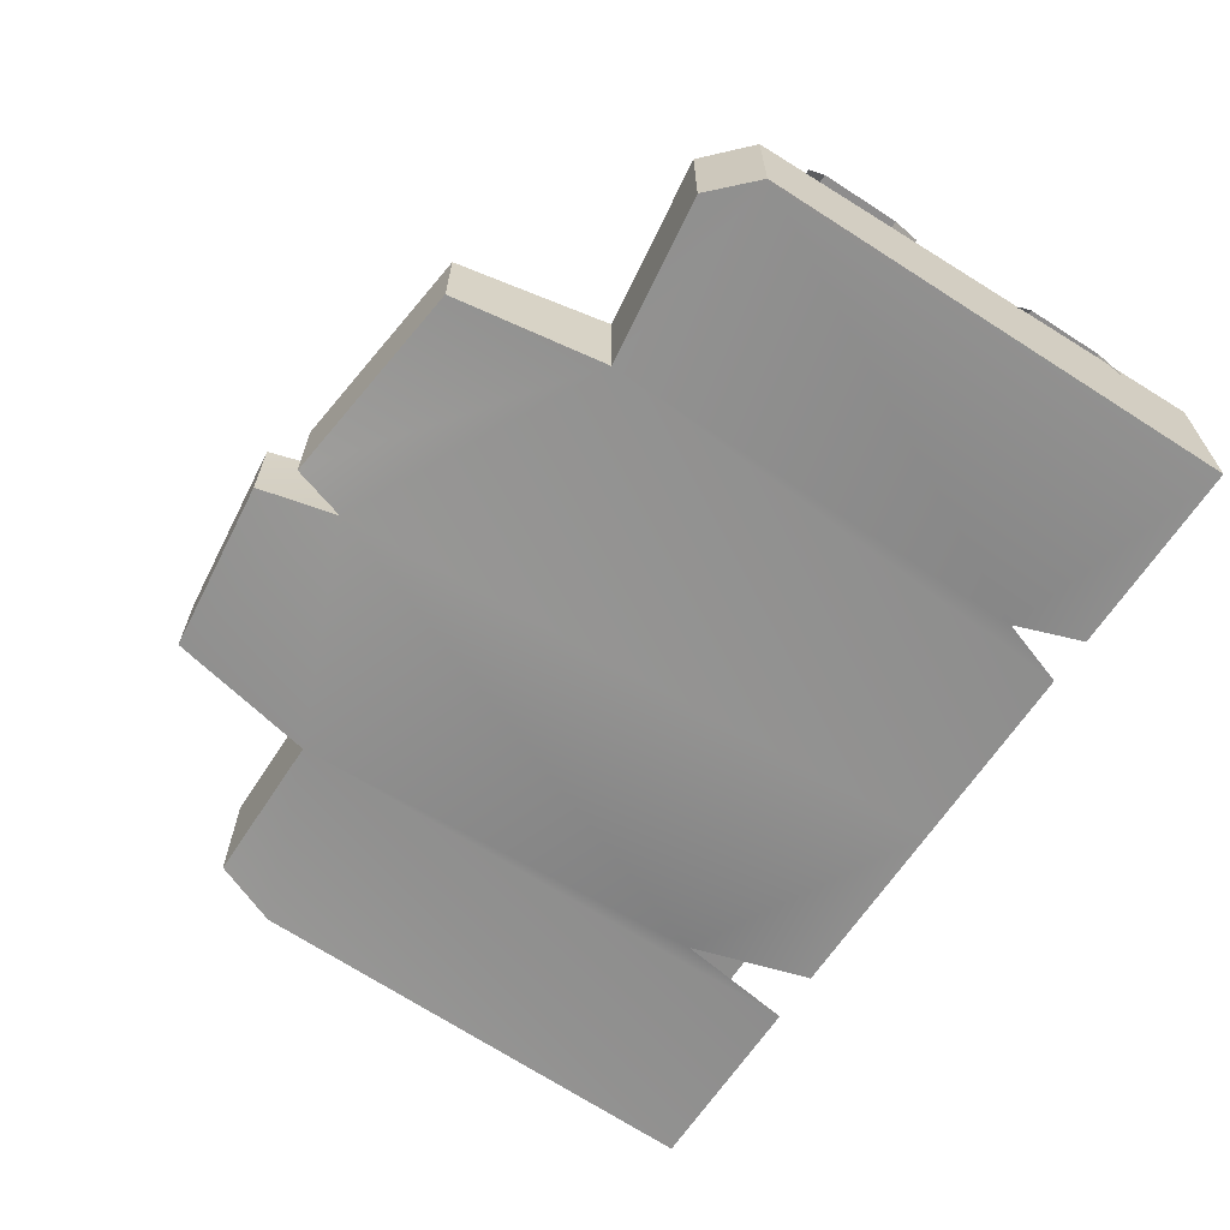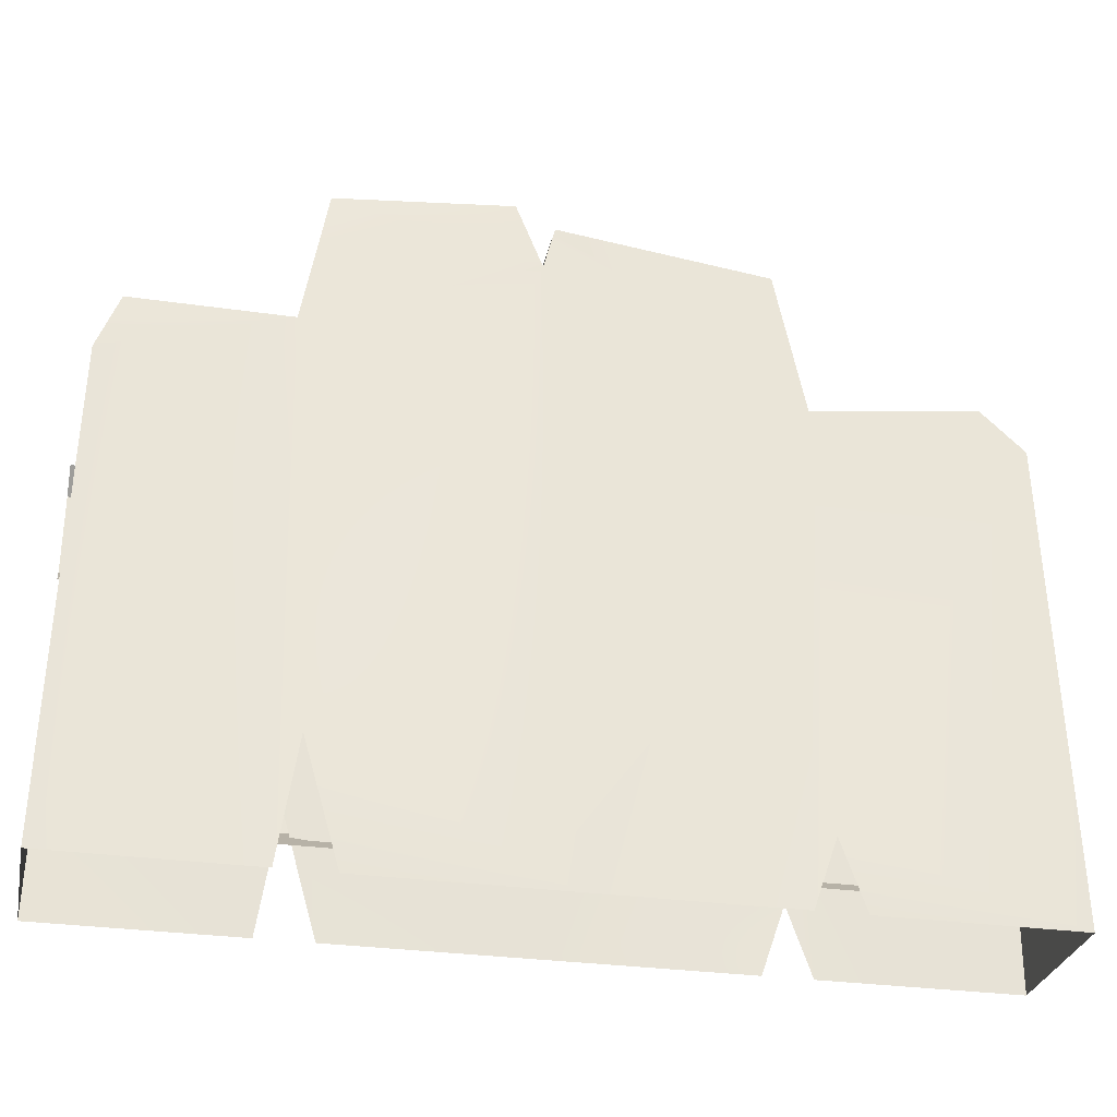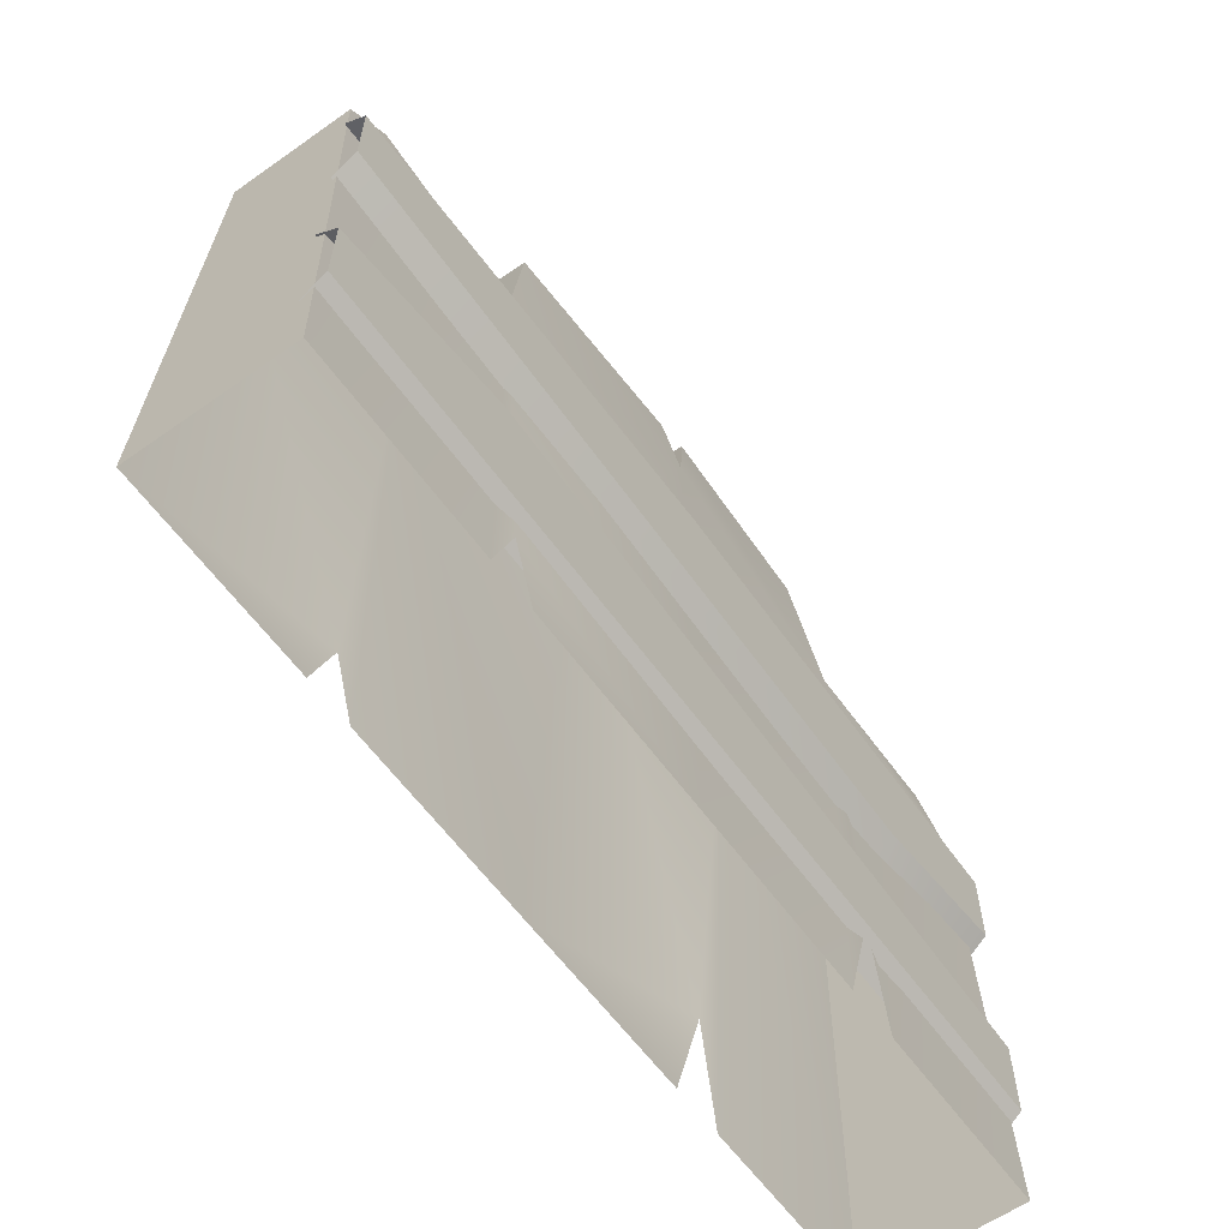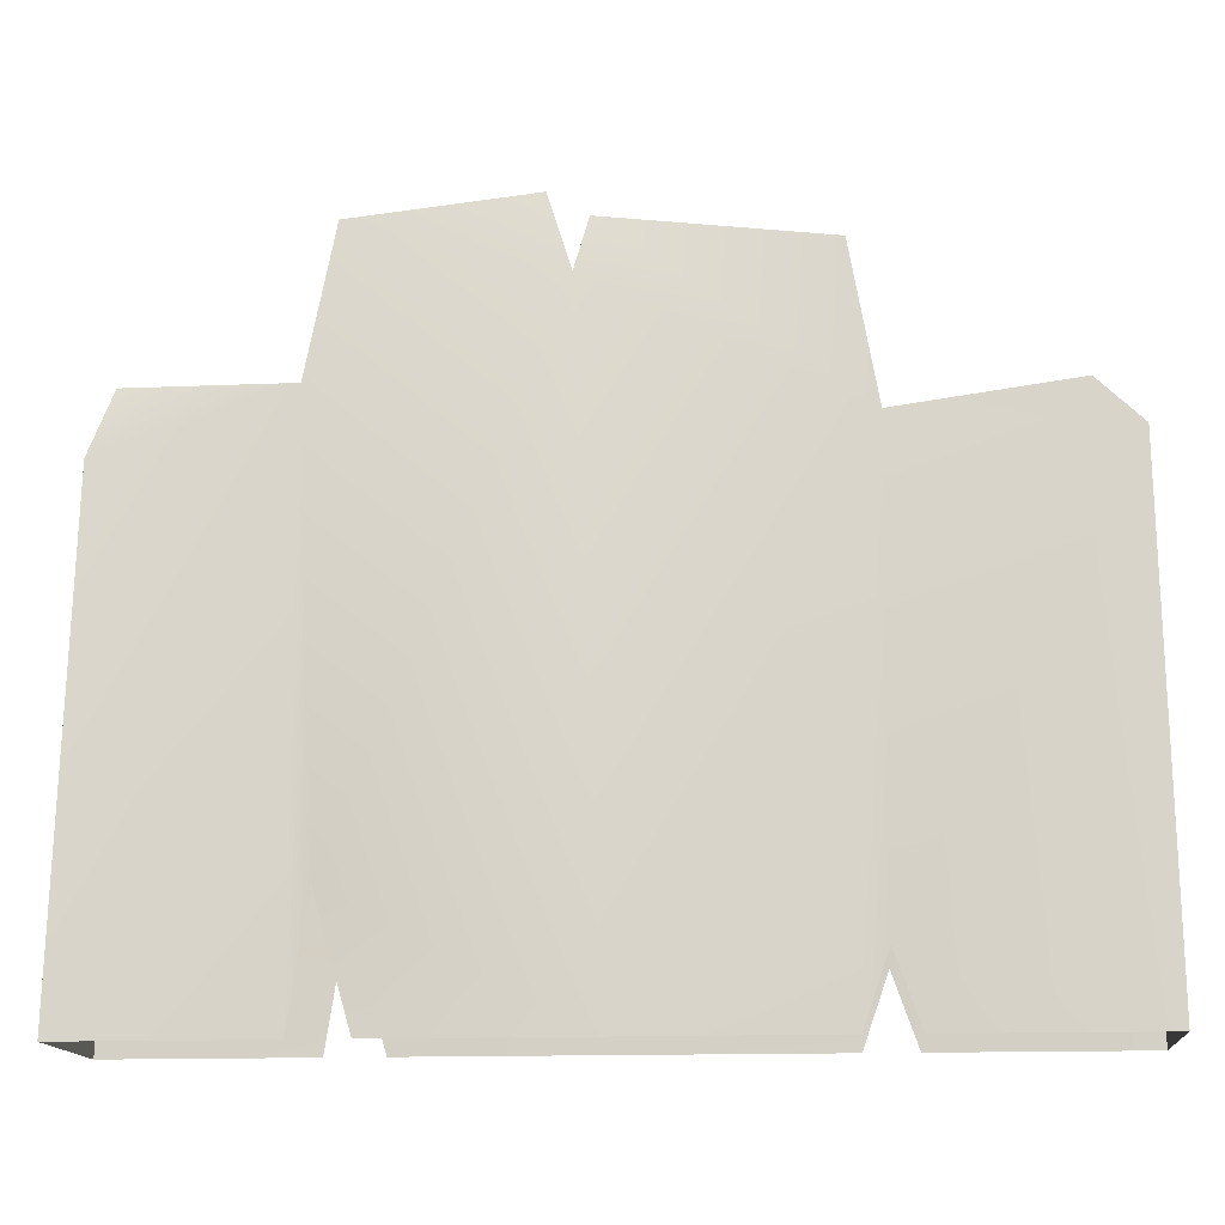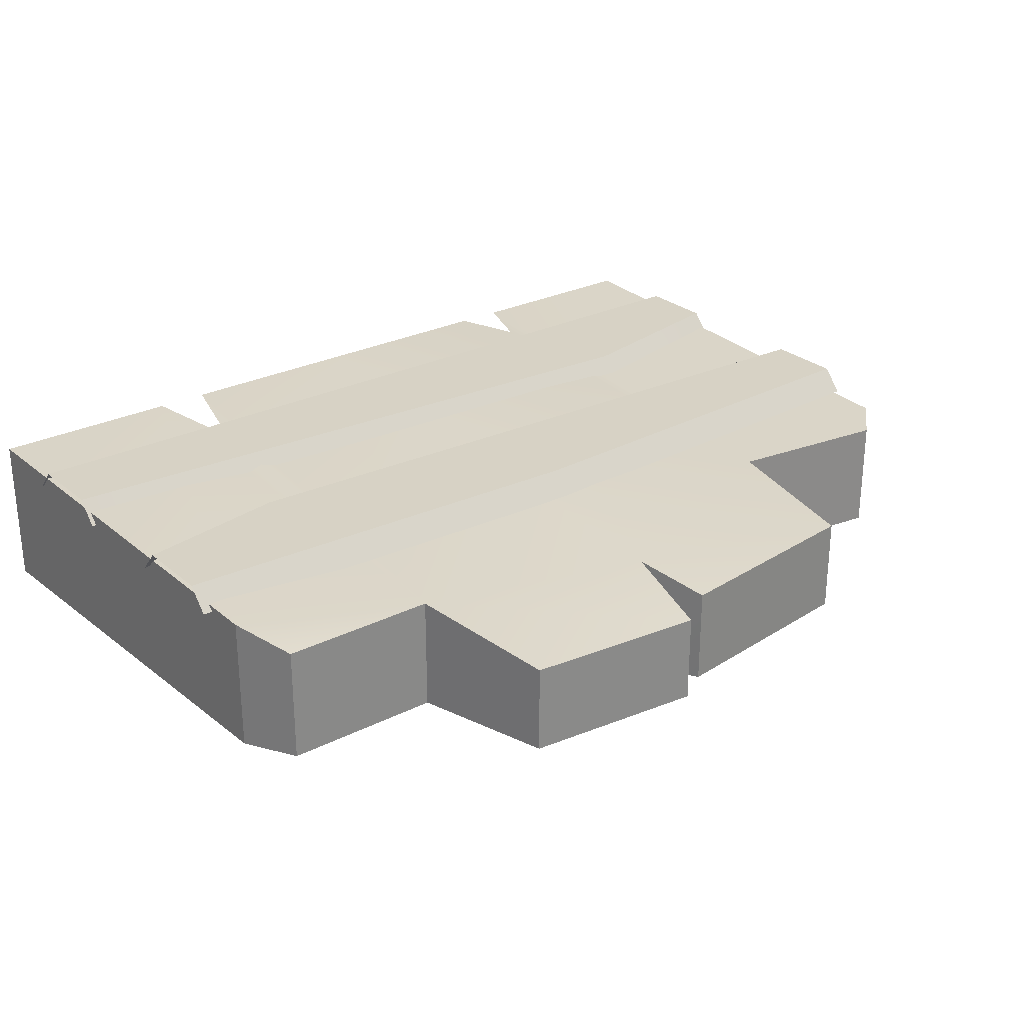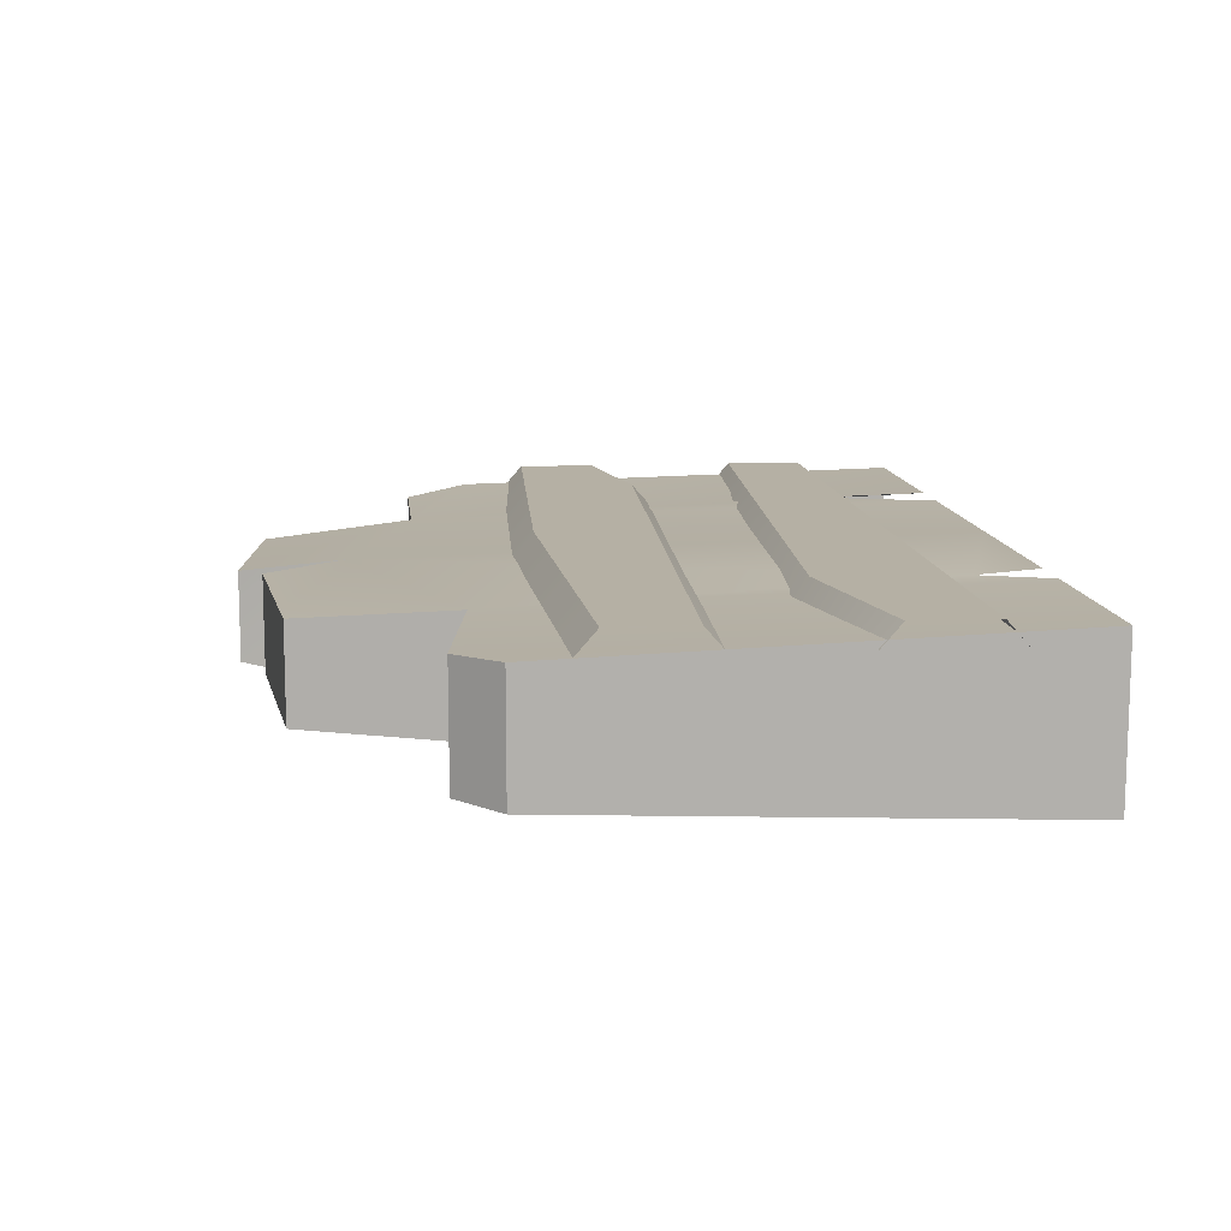
<metadata>
{"format":"obj","ext":"obj","renderer":"f3d","projection":"perspective","resolution":1024,"background":"white","views":[{"elev":-64.7,"azim":-123.0,"up":"+Z"},{"elev":-29.8,"azim":168.2,"up":"+Y"},{"elev":-60.6,"azim":-54.3,"up":"+Y"},{"elev":-14.5,"azim":-174.7,"up":"+Y"},{"elev":27.2,"azim":142.2,"up":"+Z"},{"elev":11.6,"azim":-96.1,"up":"+Z"}]}
</metadata>
<code>
g fence2
v 0.492 0.5459 0.08645
v 0.2894 0.6184 0.07481
v 0.4674 0.6185 0.07481
v 0.2613 0.1372 -0.08053
v 0.2822 -0.000187 -0.08053
v 0.2894 0.6184 -0.05725
v -0.2517 0.07776 -0.08053
v -0.2245 -0.000187 -0.08053
v -0.2566 0.576 -0.05725
v 0.5035 -0.0001872 0.09809
v 0.2822 -0.0001872 0.09809
v 0.492 0.5459 0.08645
v 0.2894 0.6184 0.07481
v 0.2613 0.1372 0.09809
v 0.2213 -0.0001872 0.09809
v -0 -0.0001872 0.09809
v 0.03142 0.6924 0.07481
v 0.05902 0.8104 0.05938
v 0.2603 0.7894 0.05938
v -0.2517 0.07776 0.09809
v -0.2245 -0.0001872 0.09809
v -0.2566 0.576 0.07481
v -0.279 -0.0001872 0.09809
v -0.5035 -0.0001872 0.09809
v -0.2265 0.7525 0.06374
v 0.01614 0.7823 0.06374
v -0.4493 0.6017 0.07481
v -0.4985 0.5537 0.07681
v -0.4985 0.5537 -0.05925
v -0.2566 0.576 -0.05725
v -0.4493 0.6017 -0.05725
v -0.2517 0.07776 -0.08053
v -0.5035 -0.000187 -0.08053
v -0.279 -0.000187 -0.08053
v -0 -0.000187 -0.08053
v 0.2213 -0.000187 -0.08053
v 0.2613 0.1372 -0.08053
v 0.03142 0.722 -0.05725
v 0.2894 0.6184 -0.05725
v 0.2603 0.7894 -0.04182
v 0.05902 0.8104 -0.04182
v -0.2566 0.576 -0.05725
v -0.2245 -0.000187 -0.08053
v 0.01614 0.7823 -0.04617
v -0.2265 0.7525 -0.04617
v 0.2894 0.6184 -0.05725
v 0.492 0.5459 -0.06889
v 0.4674 0.6185 -0.05725
v 0.5035 -0.000187 -0.08053
v 0.2822 -0.000187 -0.08053
v 0.492 0.5459 0.08645
v 0.4674 0.6185 -0.05725
v 0.492 0.5459 -0.06889
v 0.4674 0.6185 0.07481
v 0.2603 0.7894 -0.04182
v 0.05902 0.8104 0.05938
v 0.05902 0.8104 -0.04182
v 0.2603 0.7894 0.05938
v 0.01614 0.7823 -0.04617
v -0.2265 0.7525 0.06374
v -0.2265 0.7525 -0.04617
v 0.01614 0.7823 0.06374
v -0.2566 0.576 -0.05725
v -0.4493 0.6017 0.07481
v -0.4493 0.6017 -0.05725
v -0.2566 0.576 0.07481
v 0.03142 0.6924 0.07481
v 0.05902 0.8104 -0.04182
v 0.05902 0.8104 0.05938
v 0.03142 0.722 -0.05725
v 0.2894 0.6184 -0.05725
v 0.2603 0.7894 0.05938
v 0.2603 0.7894 -0.04182
v 0.2894 0.6184 0.07481
v -0.2566 0.576 0.07481
v -0.2265 0.7525 -0.04617
v -0.2265 0.7525 0.06374
v -0.2566 0.576 -0.05725
v 0.03142 0.722 -0.05725
v 0.01614 0.7823 0.06374
v 0.01614 0.7823 -0.04617
v 0.03142 0.6924 0.07481
v 0.5035 0.3826 0.1068
v 0.3275 0.35 0.1068
v 0.5035 0.4728 0.1068
v -0 0.4934 0.1068
v -0.5035 0.3826 0.1068
v -0.5035 0.4728 0.1068
v 0.3275 0.327 0.08046
v 0.5035 0.3826 0.1068
v 0.5035 0.3596 0.08046
v 0.3275 0.35 0.1068
v -0.5035 0.3596 0.08046
v -0.5035 0.3826 0.1068
v -0 0.5164 0.08046
v -0.5035 0.4728 0.1068
v -0.5035 0.4958 0.08046
v -0 0.4934 0.1068
v 0.5035 0.4728 0.1068
v 0.5035 0.4958 0.08046
v 0.5035 0.1147 0.1068
v -0.2879 0.2485 0.1068
v 0.5035 0.2048 0.1068
v -0.5035 0.1147 0.1068
v -0.5035 0.2048 0.1068
v 0.5035 0.09165 0.08046
v -0.5035 0.1147 0.1068
v 0.5035 0.1147 0.1068
v -0.5035 0.09165 0.08046
v -0.2879 0.2715 0.08046
v -0.5035 0.2048 0.1068
v -0.5035 0.2278 0.08046
v -0.2879 0.2485 0.1068
v 0.5035 0.2278 0.08046
v 0.5035 0.2048 0.1068
v 0.2894 0.6184 0.07481
v 0.4674 0.6185 -0.05725
v 0.4674 0.6185 0.07481
v 0.2894 0.6184 -0.05725
v -0.4493 0.6017 0.07481
v -0.4985 0.5537 -0.05925
v -0.4493 0.6017 -0.05725
v -0.4985 0.5537 0.07681
v 0.492 0.5459 0.08645
v 0.5035 -0.000187 -0.08053
v 0.5035 -0.0001872 0.09809
v 0.492 0.5459 -0.06889
v -0.5035 -0.0001872 0.09809
v -0.4985 0.5537 -0.05925
v -0.4985 0.5537 0.07681
v -0.5035 -0.000187 -0.08053
g fence2_0
f 3 2 1
f 6 5 4
f 9 8 7
f 12 11 10
f 13 11 12
f 14 11 13
f 13 15 14
f 16 15 13
f 17 16 13
f 17 13 18
f 19 18 13
f 17 20 16
f 20 21 16
f 22 20 17
f 22 23 20
f 24 23 22
f 22 17 25
f 26 25 17
f 27 24 22
f 28 24 27
f 31 30 29
f 30 32 29
f 29 32 33
f 32 34 33
f 37 36 35
f 38 37 35
f 39 37 38
f 39 38 40
f 41 40 38
f 38 35 42
f 35 43 42
f 38 42 44
f 45 44 42
f 48 47 46
f 47 49 46
f 49 50 46
f 53 52 51
f 54 51 52
f 57 56 55
f 58 55 56
f 61 60 59
f 62 59 60
f 65 64 63
f 66 63 64
f 69 68 67
f 70 67 68
f 73 72 71
f 74 71 72
f 77 76 75
f 78 75 76
f 81 80 79
f 82 79 80
f 85 84 83
f 85 86 84
f 86 87 84
f 88 87 86
f 91 90 89
f 92 89 90
f 89 92 93
f 94 93 92
f 97 96 95
f 98 95 96
f 98 99 95
f 100 95 99
f 103 102 101
f 102 104 101
f 102 105 104
f 108 107 106
f 109 106 107
f 112 111 110
f 113 110 111
f 110 113 114
f 115 114 113
f 118 117 116
f 119 116 117
f 122 121 120
f 123 120 121
f 126 125 124
f 127 124 125
f 130 129 128
f 131 128 129

</code>
